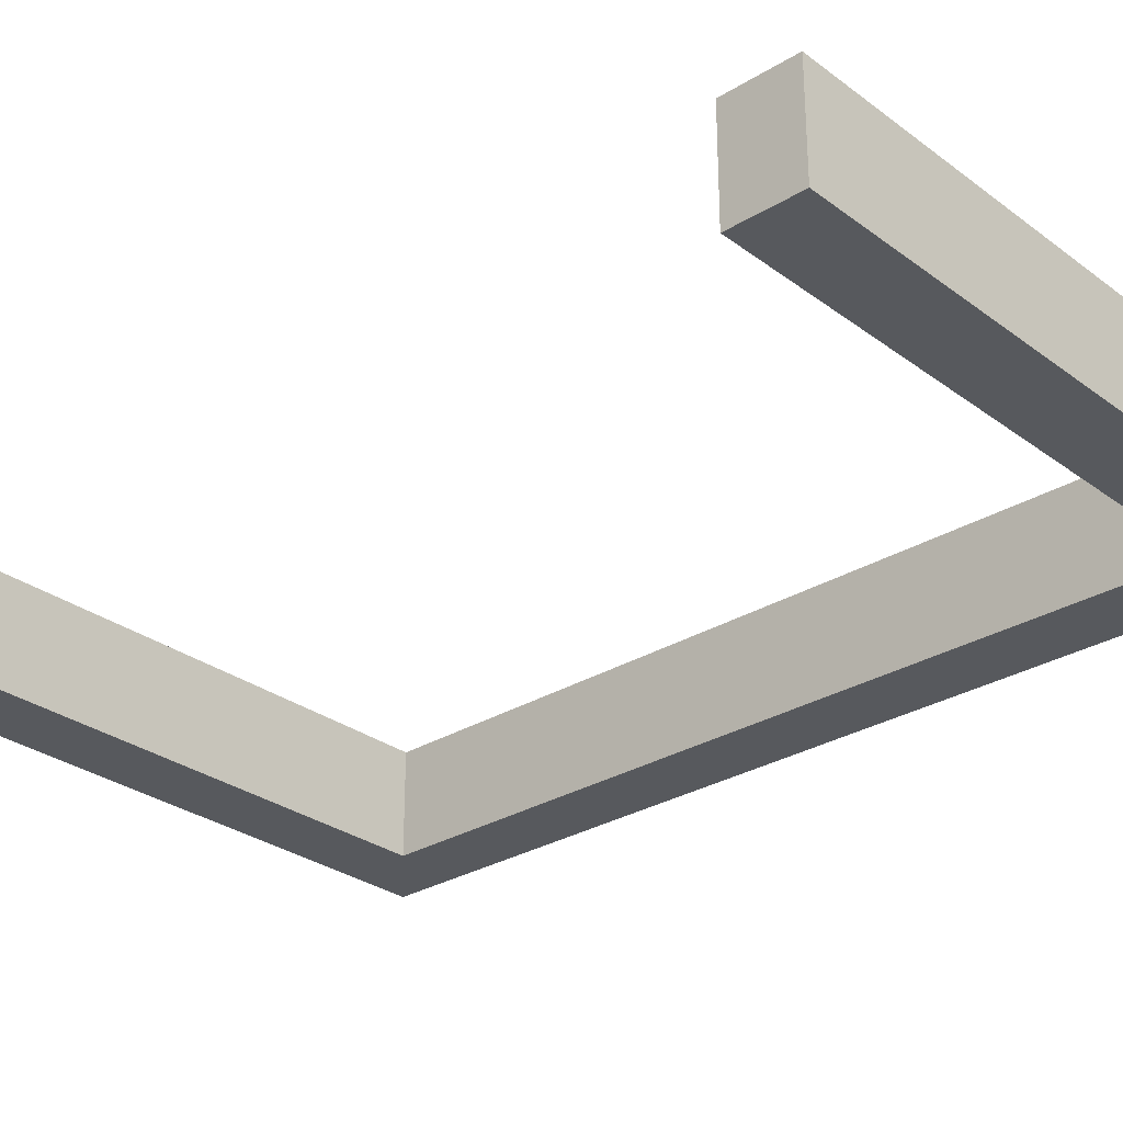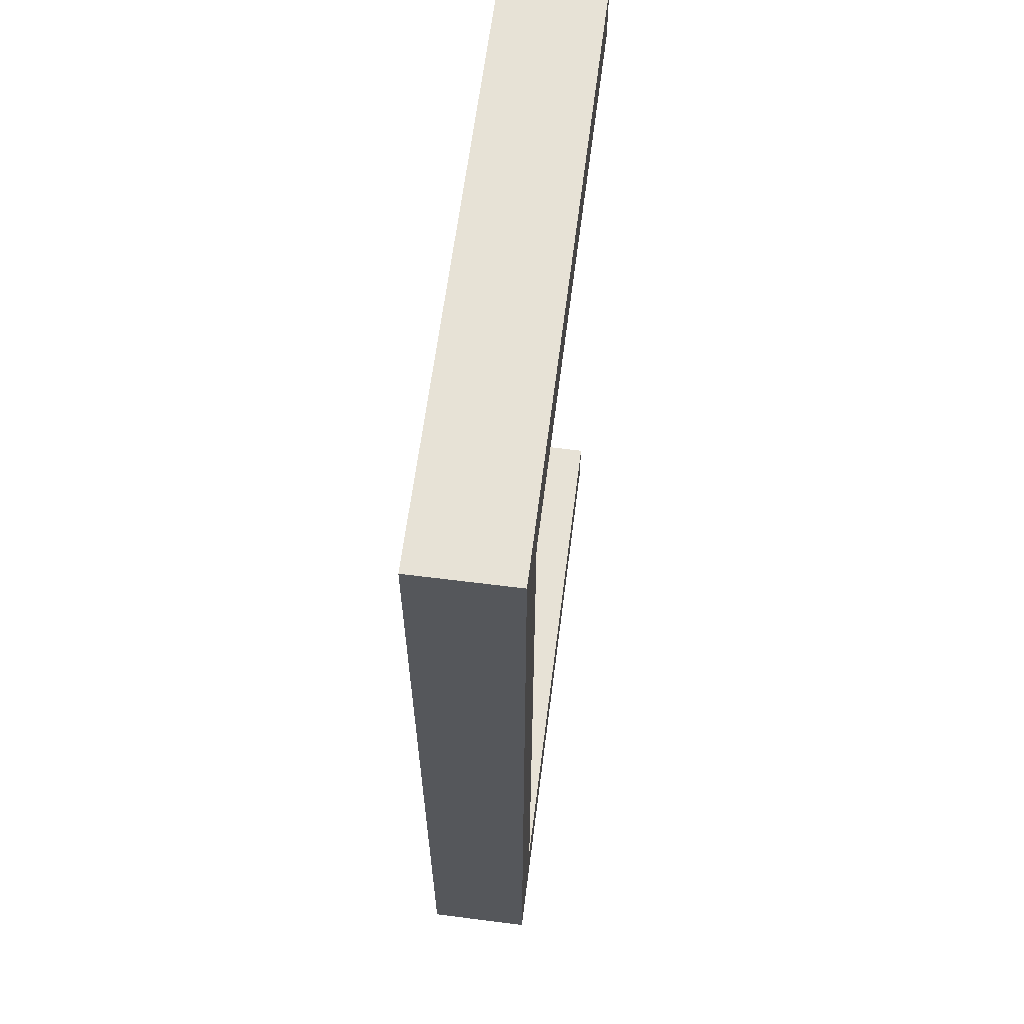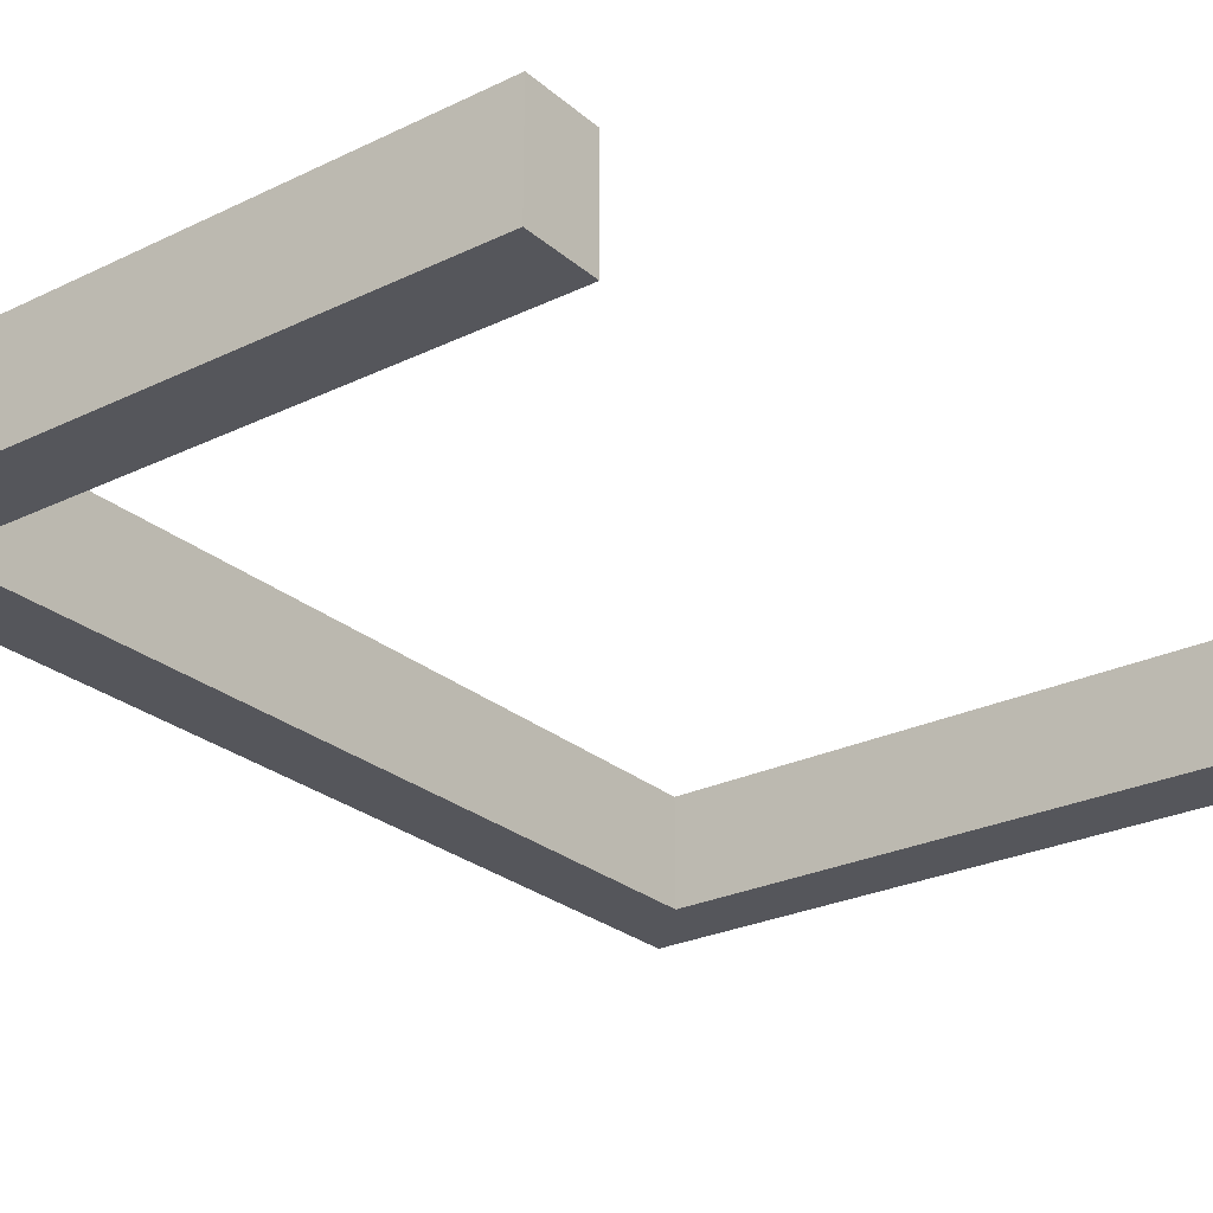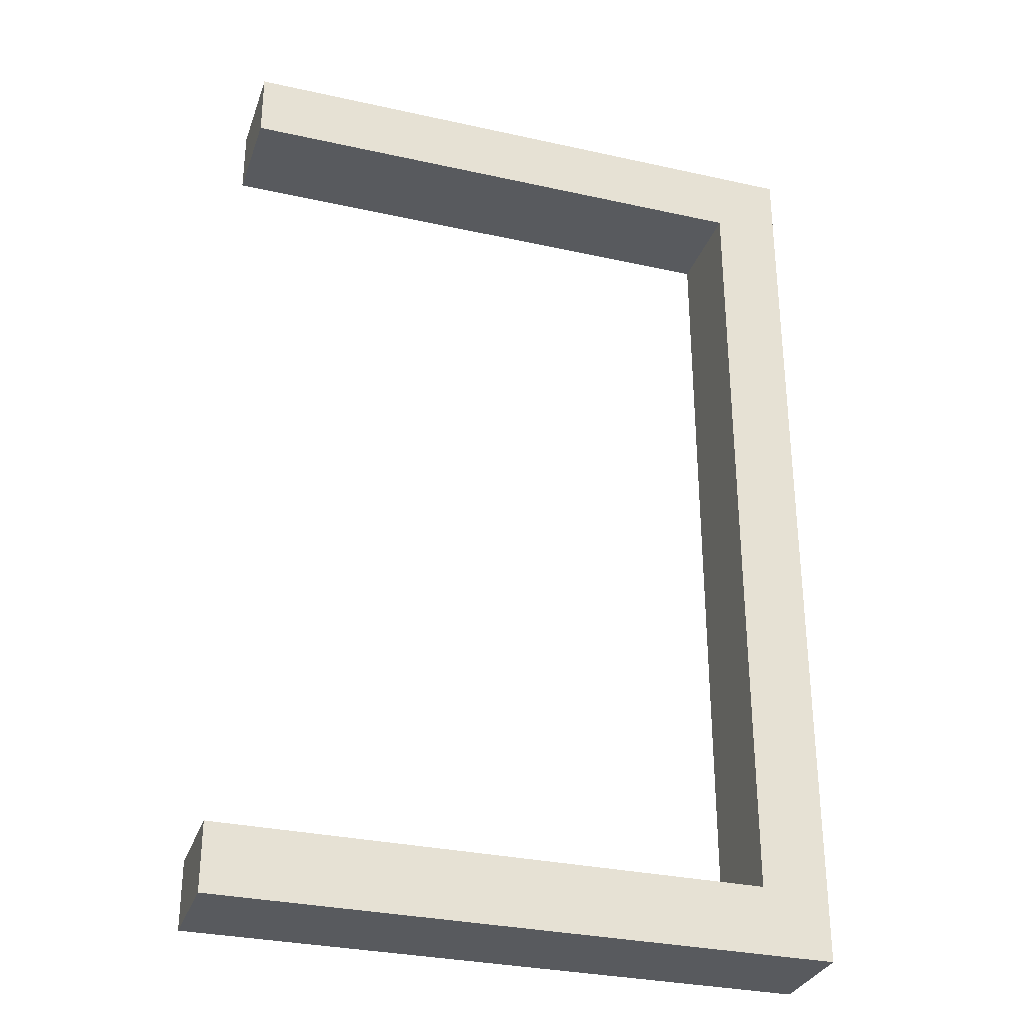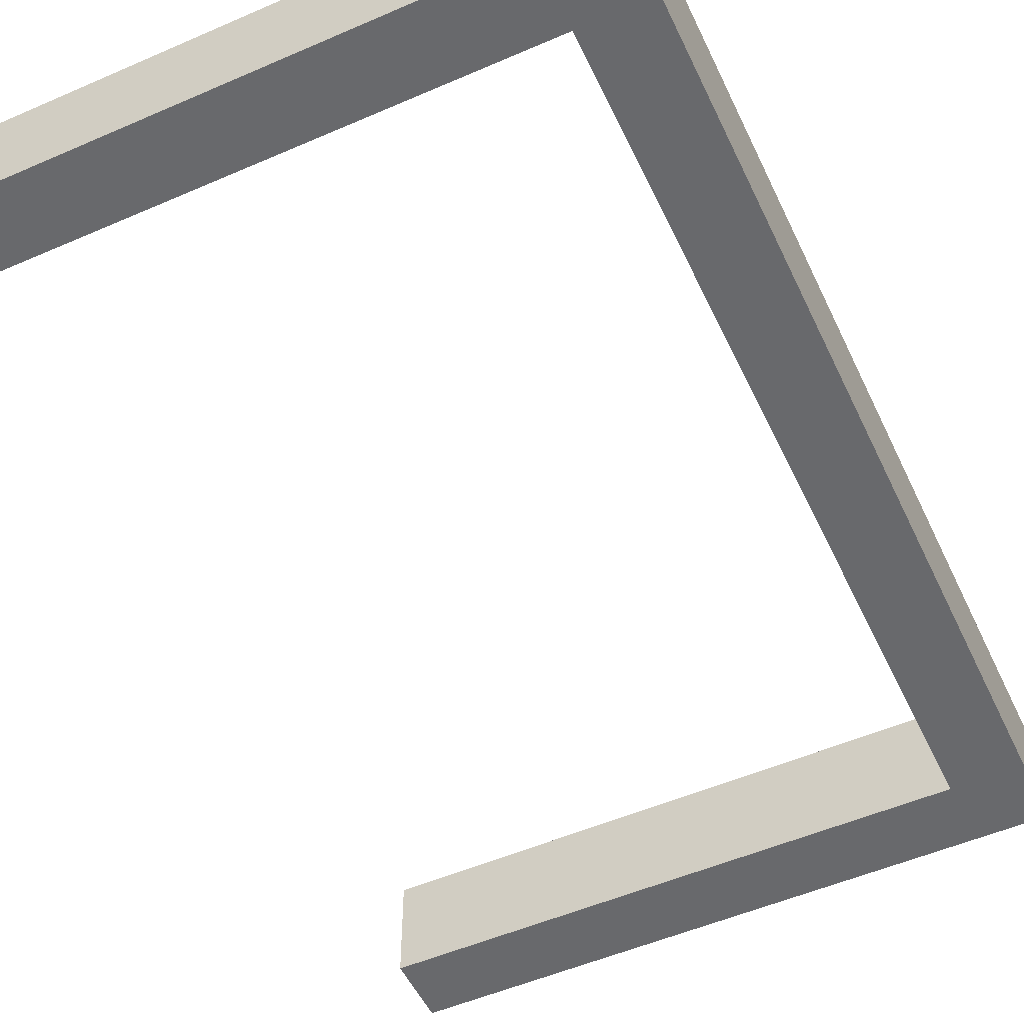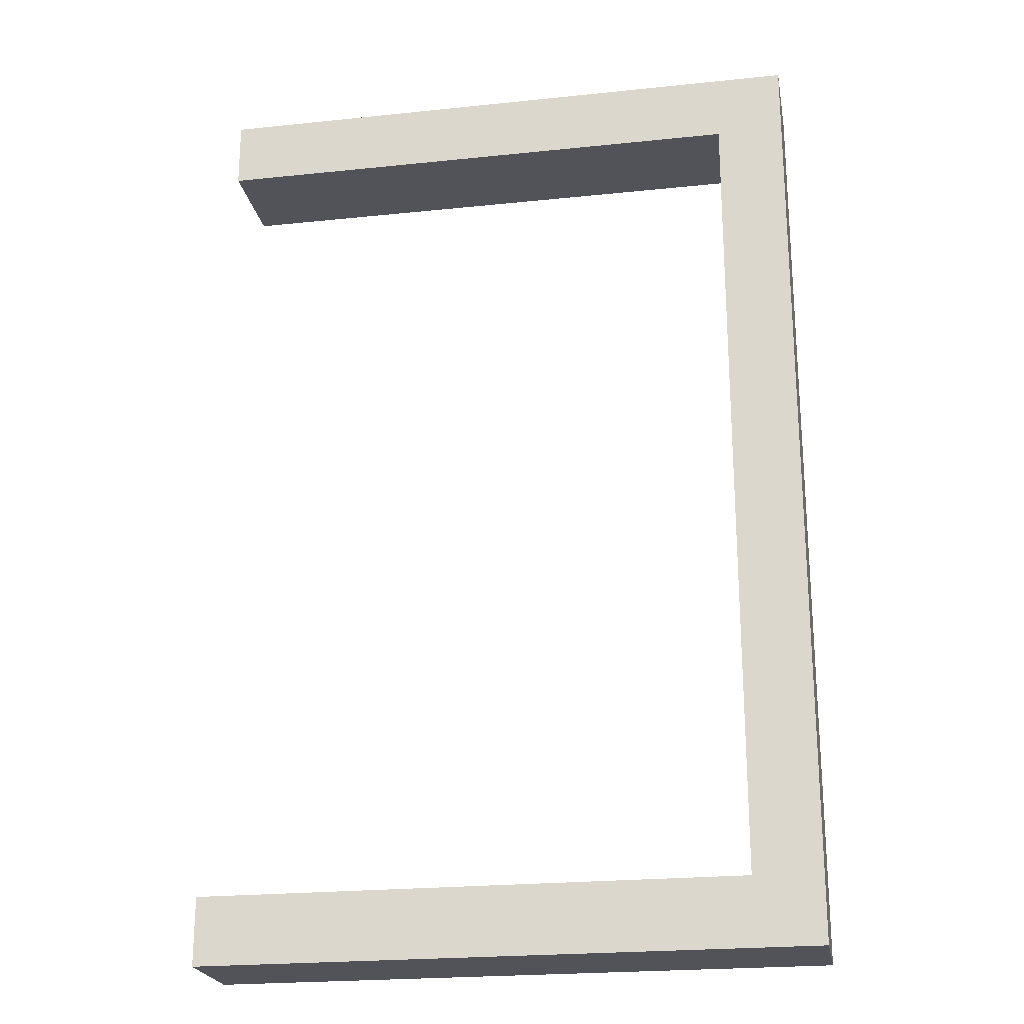
<metadata>
{"format":"obj","ext":"obj","renderer":"f3d","projection":"perspective","resolution":1024,"background":"white","views":[{"elev":-29.0,"azim":132.3,"up":"+Z"},{"elev":63.0,"azim":-82.7,"up":"+Y"},{"elev":-26.3,"azim":37.3,"up":"+Z"},{"elev":-31.1,"azim":162.4,"up":"+Y"},{"elev":-52.8,"azim":-155.0,"up":"+Z"},{"elev":-22.6,"azim":-169.8,"up":"+Y"}]}
</metadata>
<code>
v 1136 400 24
v 1280 400 0
v 1136 400 0
v 1280 400 24
v 1136 176 0
v 1280 176 24
v 1136 176 24
v 1280 176 0
v 1152 384 0
v 1152 192 24
v 1152 192 0
v 1152 384 24
v 1280 384 24
v 1280 384 0
v 1152 400 24
v 1152 400 0
v 1280 192 0
v 1280 192 24
v 1152 176 0
v 1152 176 24
f 1 2 3
f 1 4 2
f 5 6 7
f 5 8 6
f 9 10 11
f 9 12 10
f 13 9 14
f 13 12 9
f 4 14 2
f 4 13 14
f 12 4 15
f 12 13 4
f 16 14 9
f 16 2 14
f 10 17 11
f 10 18 17
f 18 8 17
f 18 6 8
f 11 8 19
f 11 17 8
f 20 18 10
f 20 6 18
f 7 15 1
f 7 20 15
f 3 19 5
f 3 16 19
f 7 3 5
f 7 1 3

</code>
